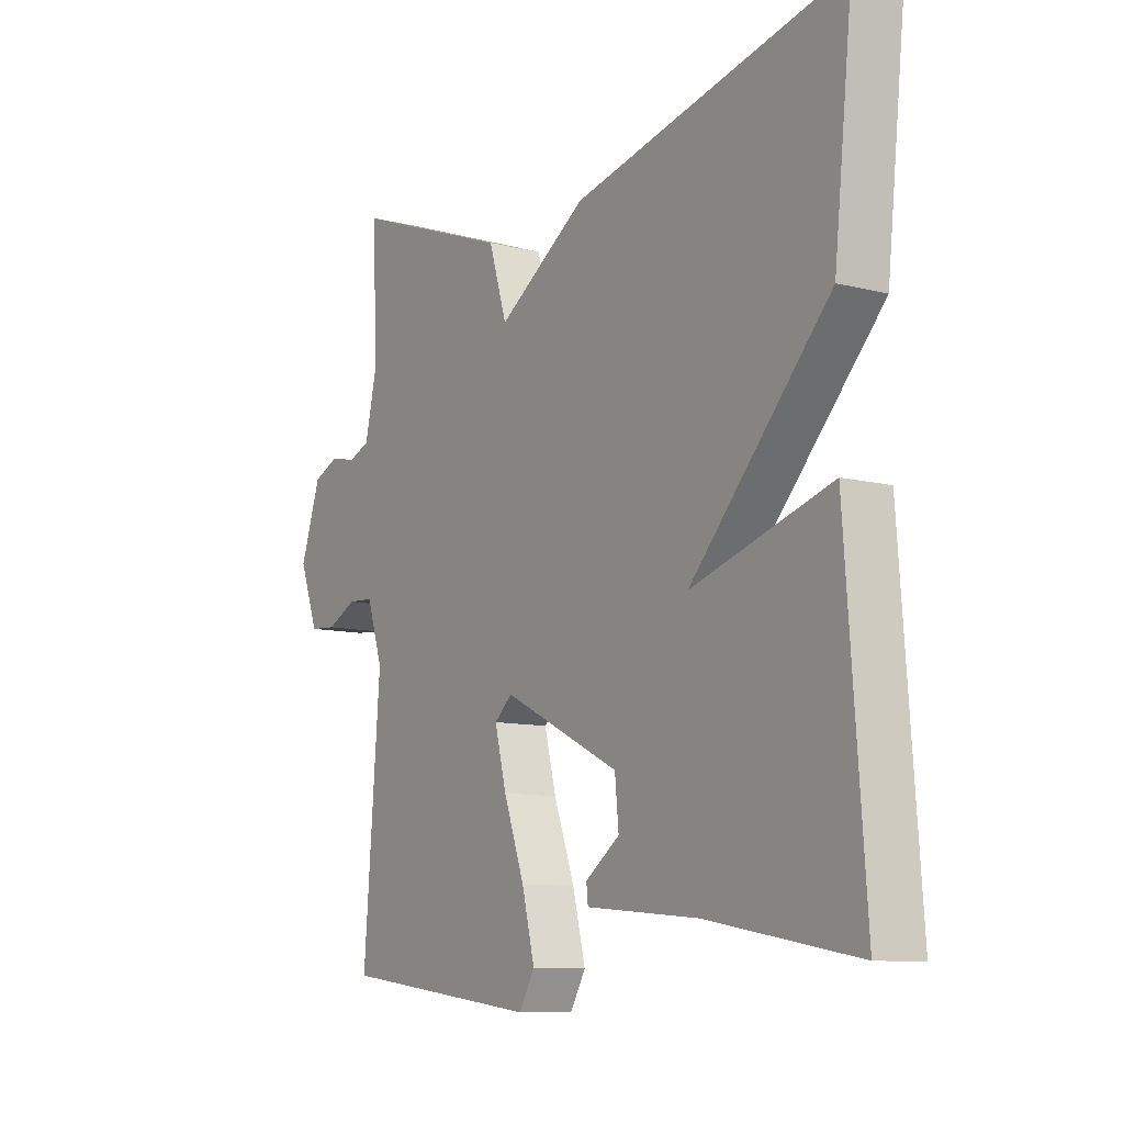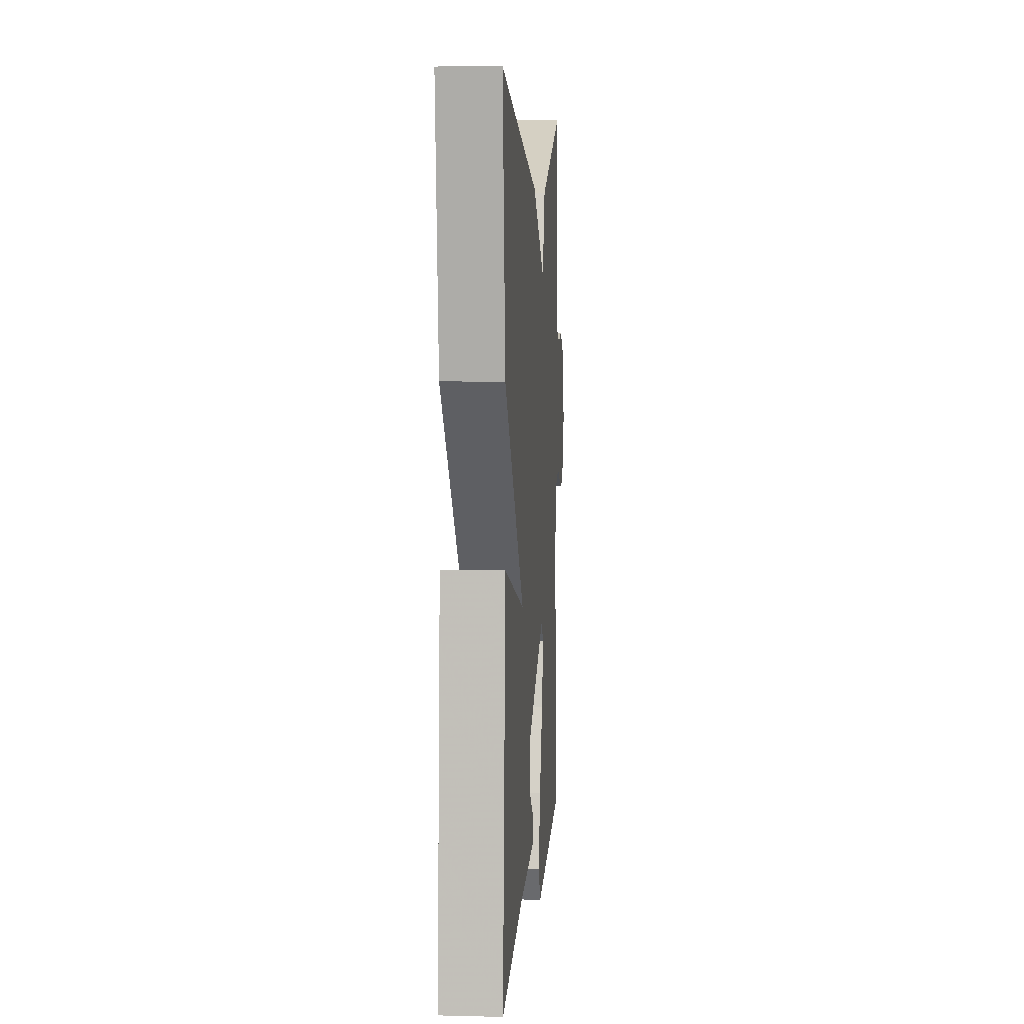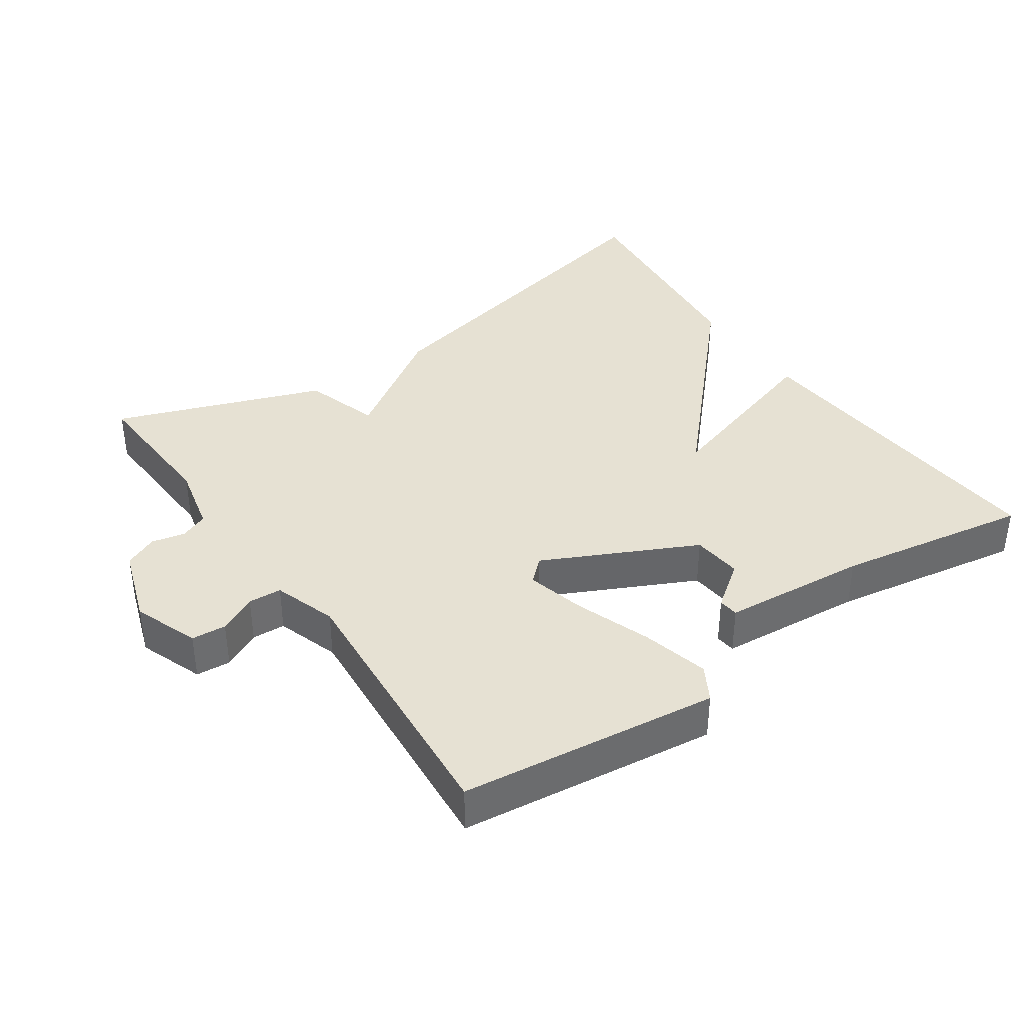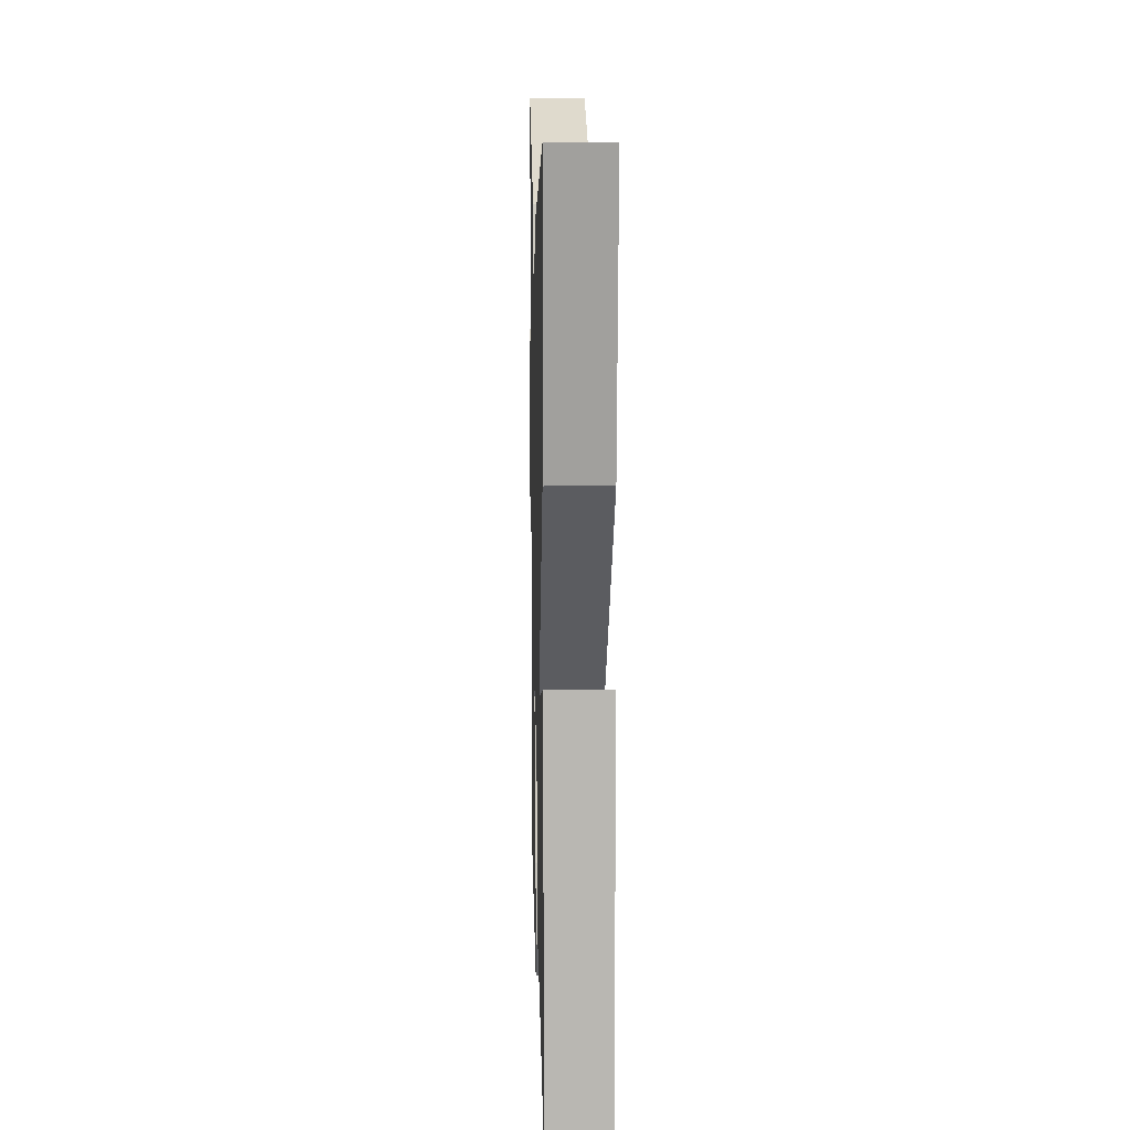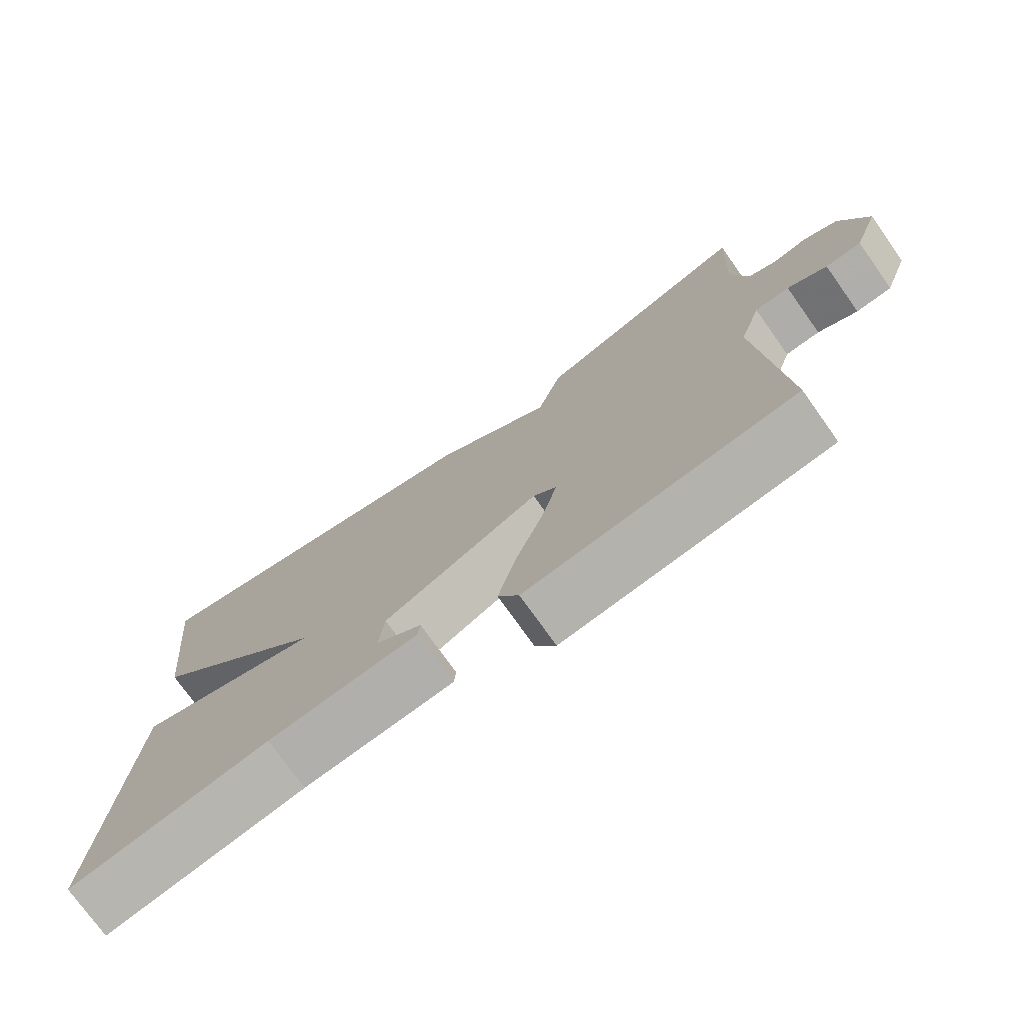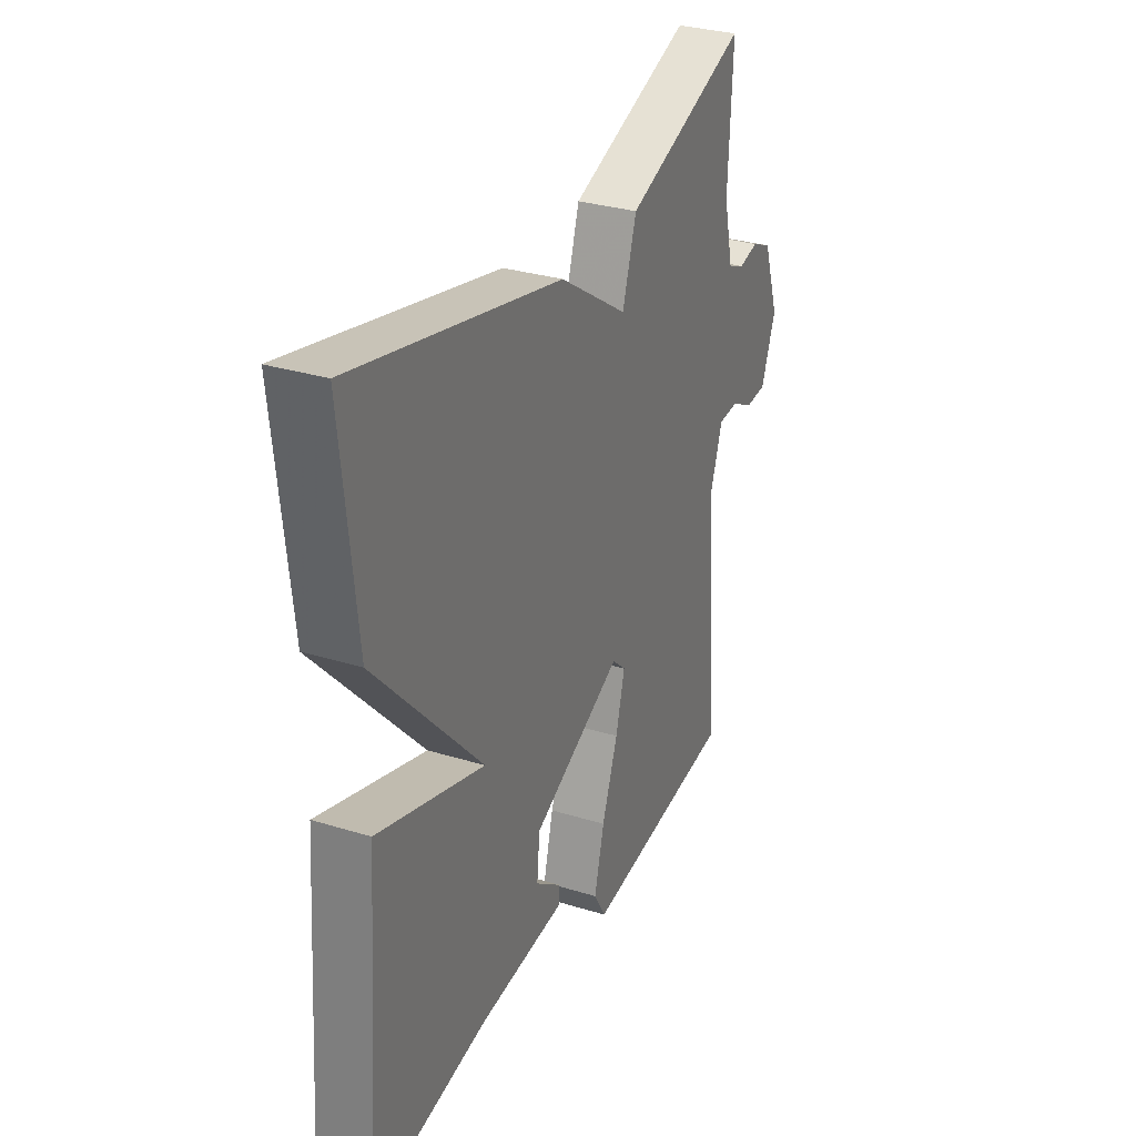
<metadata>
{"format":"obj","ext":"obj","renderer":"f3d","projection":"perspective","resolution":1024,"background":"white","views":[{"elev":-10.0,"azim":-123.1,"up":"+Z"},{"elev":6.3,"azim":-85.7,"up":"+Z"},{"elev":38.7,"azim":145.2,"up":"+Y"},{"elev":12.4,"azim":-91.4,"up":"+Z"},{"elev":-74.9,"azim":35.4,"up":"+Z"},{"elev":30.6,"azim":-66.0,"up":"+Z"}]}
</metadata>
<code>
v -0.5 0.07 -0.5
v -0.465 0.07 -0.024
v -0.207 0.07 -0.102
v -0.465 0.07 0.176
v -0.5 0.07 0.5
v 0.001 0.07 0.389
v 0.167 0.07 0.28
v 0.201 0.07 0.389
v 0.5 0.07 0.5
v 0.49 0.07 0.294
v 0.513 0.07 0.195
v 0.553 0.07 0.179
v 0.601 0.07 0.19
v 0.649 0.07 0.169
v 0.687 0.07 0.058
v 0.652 0.07 -0.036
v 0.602 0.07 -0.04
v 0.547 0.07 -0.013
v 0.499 0.07 -0.016
v 0.469 0.07 -0.107
v 0.5 0.07 -0.5
v 0.128 0.07 -0.547
v 0.099 0.07 -0.497
v 0.123 0.07 -0.401
v 0.162 0.07 -0.293
v 0.184 0.07 -0.207
v 0.151 0.07 -0.177
v -0.067 0.07 -0.284
v -0.074 0.07 -0.356
v -0.01 0.07 -0.403
v -0.013 0.07 -0.432
v -0.222 0.07 -0.451
v -0.5 0 -0.5
v -0.465 0 -0.024
v -0.207 0 -0.102
v -0.465 0 0.176
v -0.5 0 0.5
v 0.001 0 0.389
v 0.167 0 0.28
v 0.201 0 0.389
v 0.5 0 0.5
v 0.49 0 0.294
v 0.513 0 0.195
v 0.553 0 0.179
v 0.601 0 0.19
v 0.649 0 0.169
v 0.687 0 0.058
v 0.652 0 -0.036
v 0.602 0 -0.04
v 0.547 0 -0.013
v 0.499 0 -0.016
v 0.469 0 -0.107
v 0.5 0 -0.5
v 0.128 0 -0.547
v 0.099 0 -0.497
v 0.123 0 -0.401
v 0.162 0 -0.293
v 0.184 0 -0.207
v 0.151 0 -0.177
v -0.067 0 -0.284
v -0.074 0 -0.356
v -0.01 0 -0.403
v -0.013 0 -0.432
v -0.222 0 -0.451
f 29 30 31 32
f 1 2 3
f 32 1 3
f 29 32 3
f 28 29 3
f 27 28 3
f 23 24 25
f 22 23 25
f 21 22 25
f 20 21 25
f 19 20 25 26
f 16 17 18
f 15 16 18
f 14 15 18
f 13 14 18
f 12 13 18
f 11 12 18 19
f 19 26 27
f 11 19 27
f 10 11 27
f 9 10 27
f 8 9 27
f 7 8 27
f 6 7 27
f 5 6 27
f 4 5 27
f 3 4 27
f 64 63 62 61
f 35 34 33
f 35 33 64
f 35 64 61
f 35 61 60
f 35 60 59
f 57 56 55
f 57 55 54
f 57 54 53
f 57 53 52
f 58 57 52 51
f 50 49 48
f 50 48 47
f 50 47 46
f 50 46 45
f 50 45 44
f 51 50 44 43
f 59 58 51
f 59 51 43
f 59 43 42
f 59 42 41
f 59 41 40
f 59 40 39
f 59 39 38
f 59 38 37
f 59 37 36
f 59 36 35
f 1 33 34 2
f 2 34 35 3
f 3 35 36 4
f 4 36 37 5
f 5 37 38 6
f 6 38 39 7
f 7 39 40 8
f 8 40 41 9
f 9 41 42 10
f 10 42 43 11
f 11 43 44 12
f 12 44 45 13
f 13 45 46 14
f 14 46 47 15
f 15 47 48 16
f 16 48 49 17
f 17 49 50 18
f 18 50 51 19
f 19 51 52 20
f 20 52 53 21
f 21 53 54 22
f 22 54 55 23
f 23 55 56 24
f 24 56 57 25
f 25 57 58 26
f 26 58 59 27
f 27 59 60 28
f 28 60 61 29
f 29 61 62 30
f 30 62 63 31
f 31 63 64 32
f 32 64 33 1

</code>
